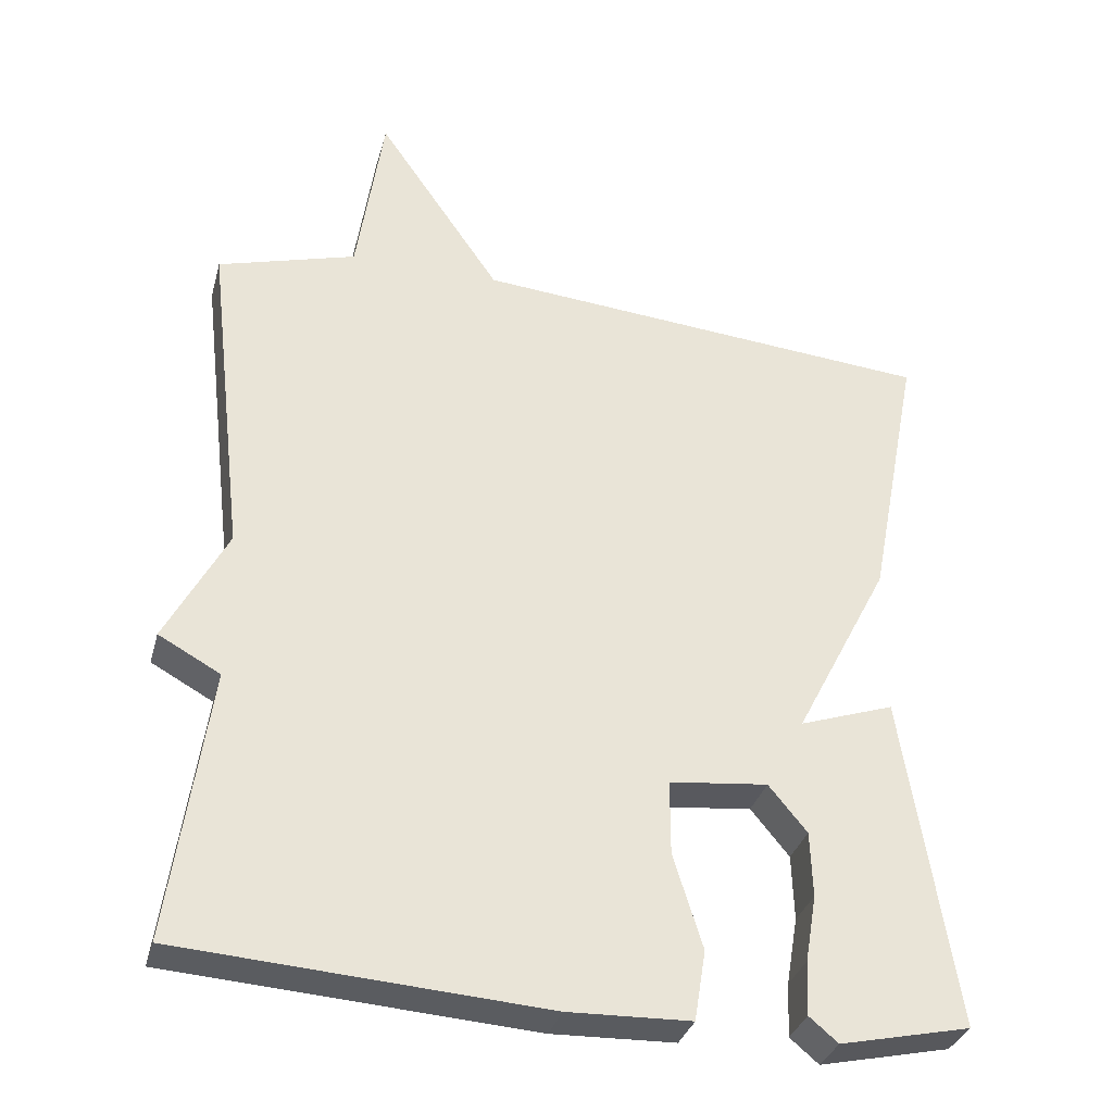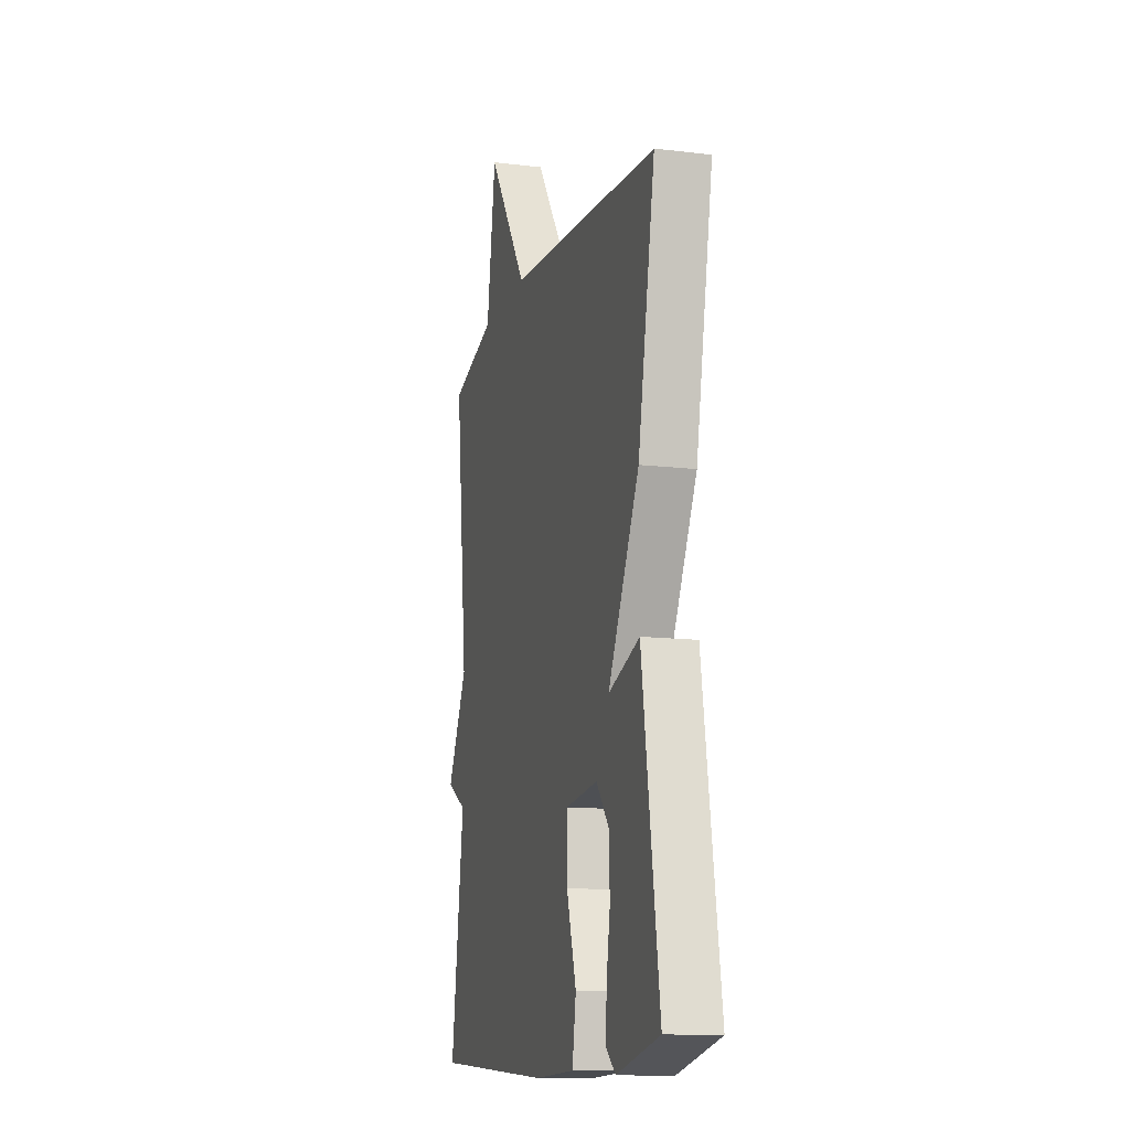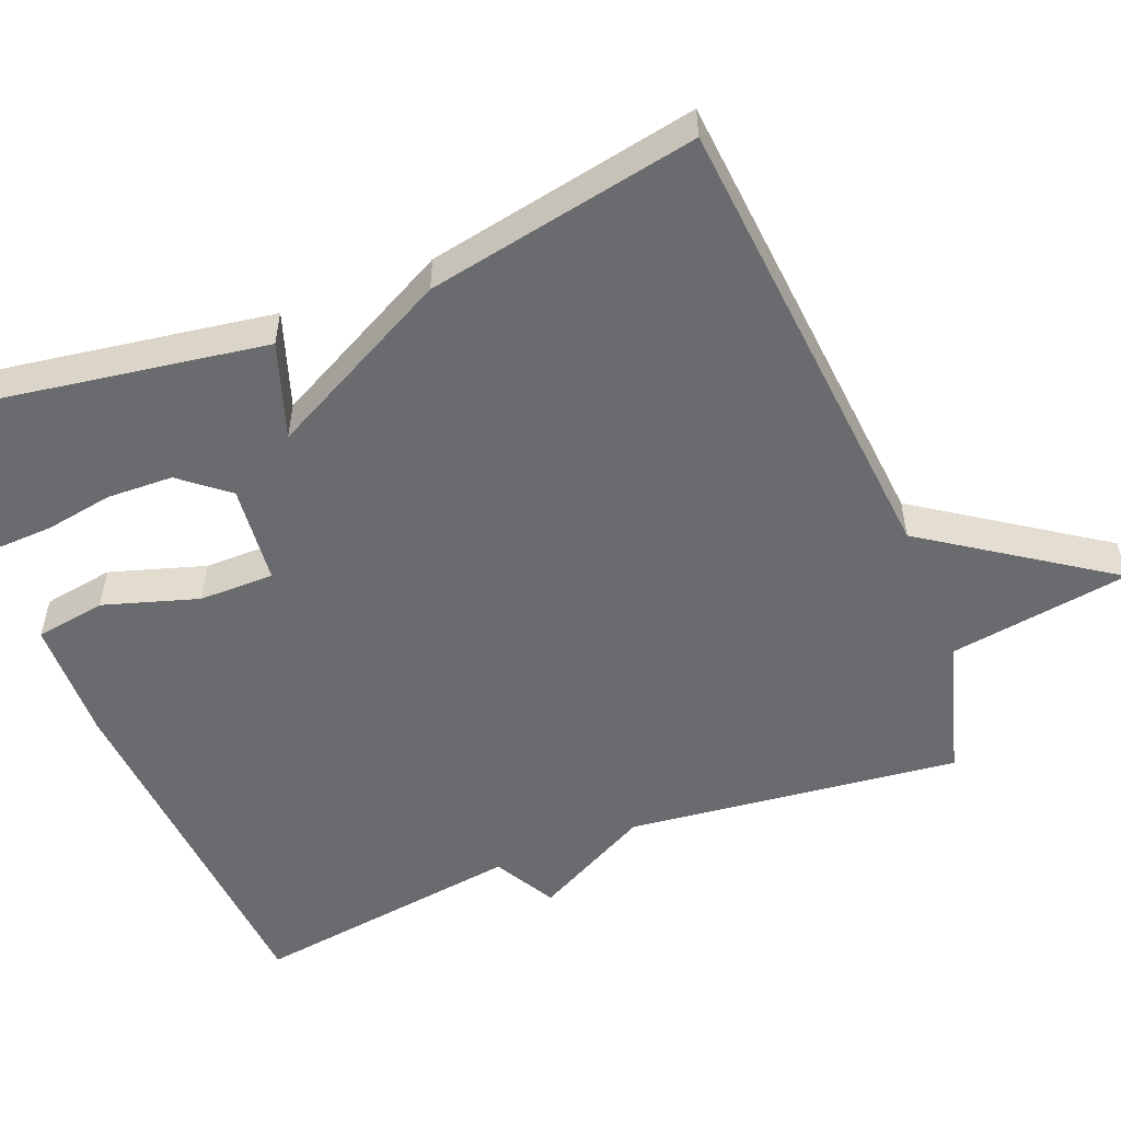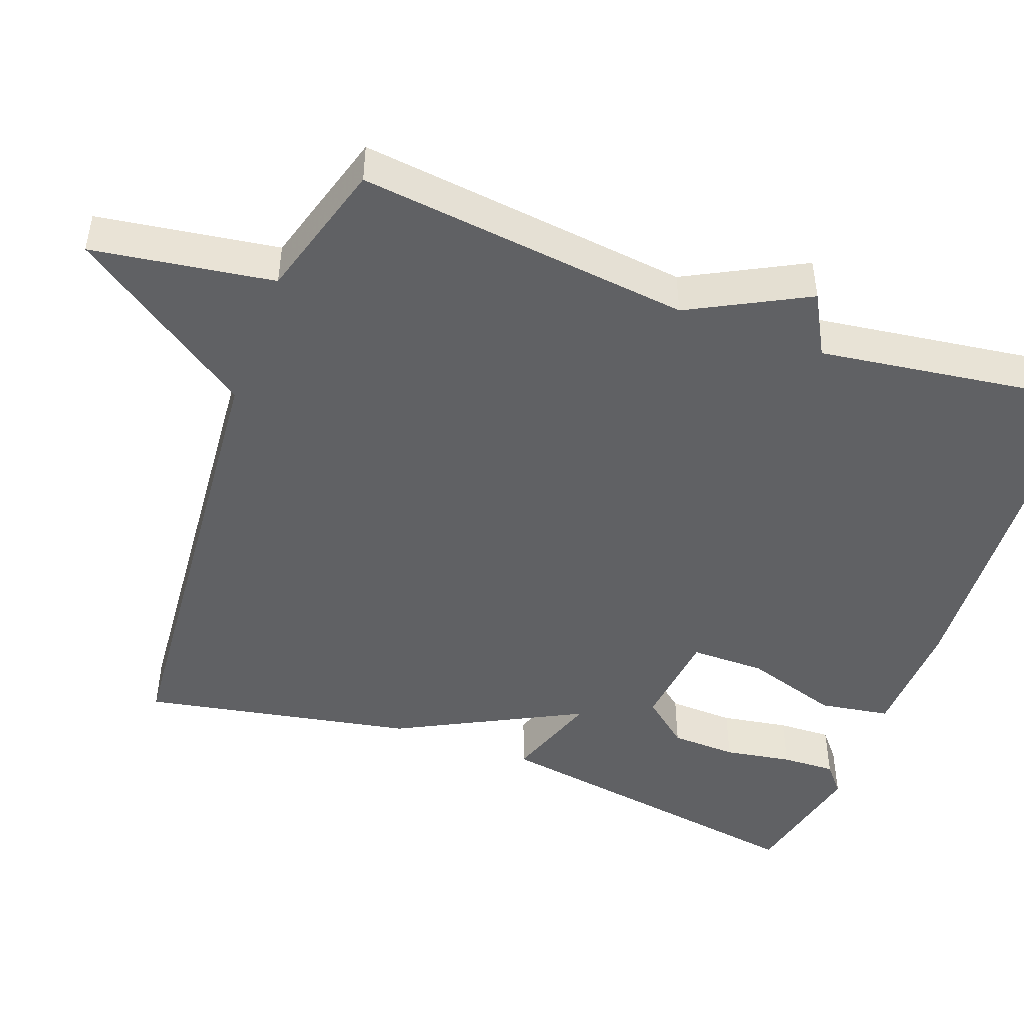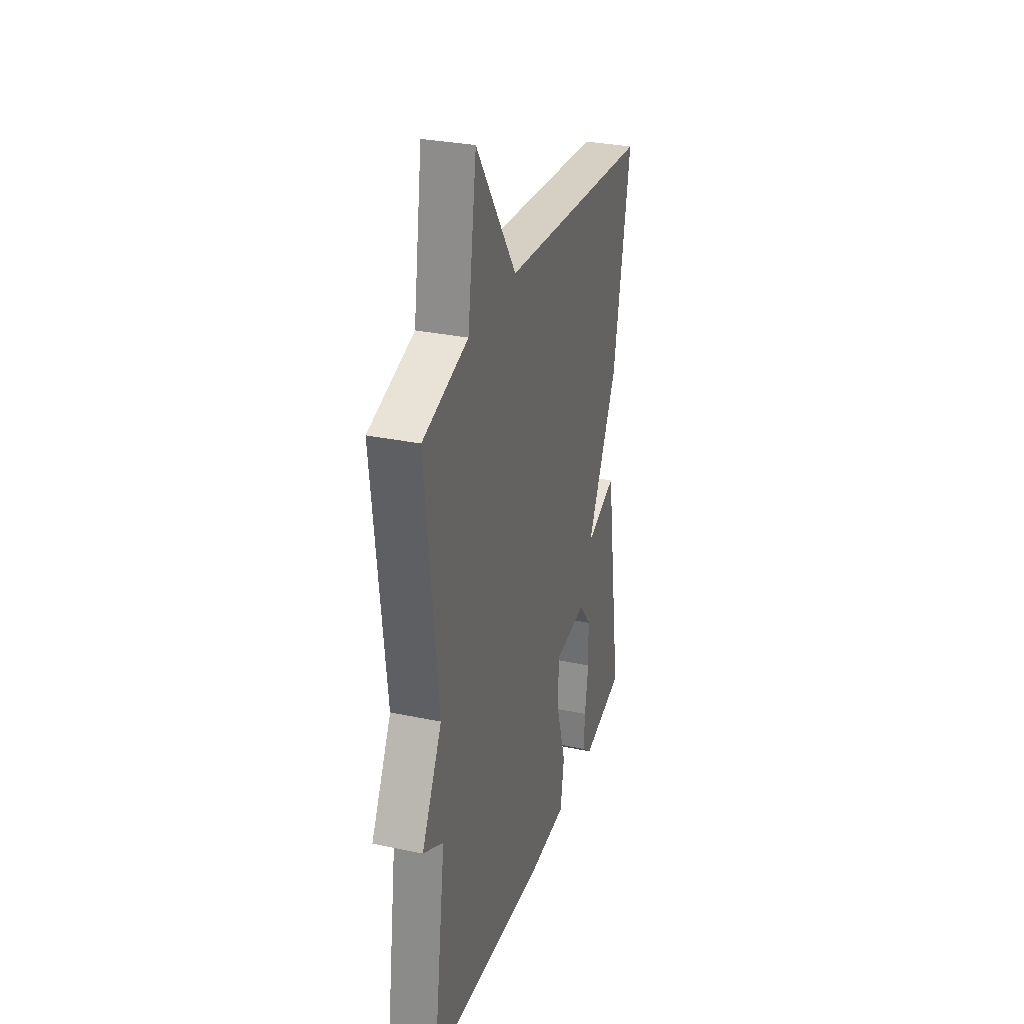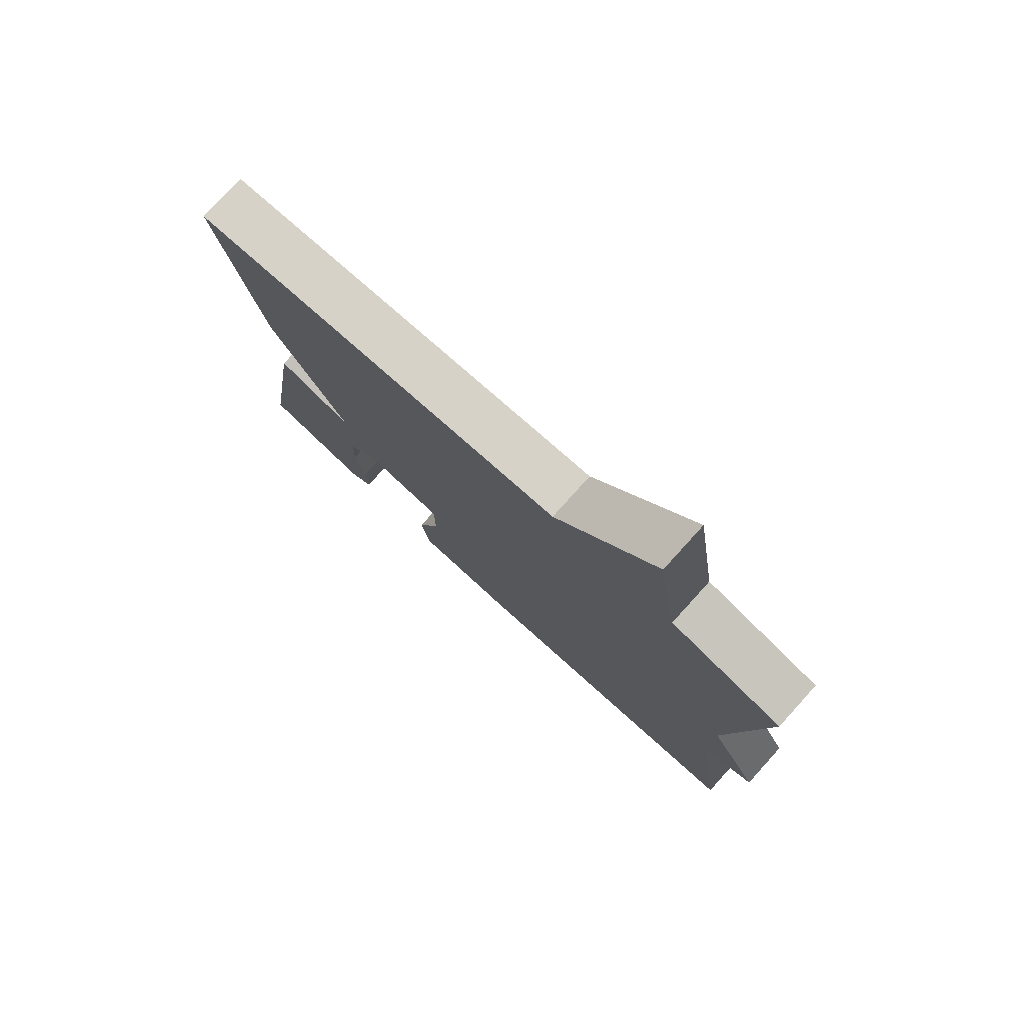
<metadata>
{"format":"obj","ext":"obj","renderer":"f3d","projection":"perspective","resolution":1024,"background":"white","views":[{"elev":-33.1,"azim":165.3,"up":"+Z"},{"elev":-13.1,"azim":-105.3,"up":"+Z"},{"elev":-53.3,"azim":-68.2,"up":"+Y"},{"elev":-47.0,"azim":69.6,"up":"+Y"},{"elev":30.5,"azim":106.9,"up":"+Z"},{"elev":78.4,"azim":42.2,"up":"+Z"}]}
</metadata>
<code>
v -0.5 0.07 0.5
v 0.116 0.07 0.553
v 0.28 0.07 0.792
v 0.316 0.07 0.553
v 0.5 0.07 0.5
v 0.449 0.07 0.061
v 0.531 0.07 -0.094
v 0.449 0.07 -0.139
v 0.5 0.07 -0.5
v 0.017 0.07 -0.533
v -0.146 0.07 -0.528
v -0.161 0.07 -0.435
v -0.122 0.07 -0.31
v -0.122 0.07 -0.211
v -0.253 0.07 -0.197
v -0.304 0.07 -0.259
v -0.307 0.07 -0.346
v -0.292 0.07 -0.435
v -0.289 0.07 -0.506
v -0.327 0.07 -0.538
v -0.5 0.07 -0.5
v -0.431 0.07 -0.058
v -0.305 0.07 -0.101
v -0.431 0.07 0.142
v -0.5 0 0.5
v 0.116 0 0.553
v 0.28 0 0.792
v 0.316 0 0.553
v 0.5 0 0.5
v 0.449 0 0.061
v 0.531 0 -0.094
v 0.449 0 -0.139
v 0.5 0 -0.5
v 0.017 0 -0.533
v -0.146 0 -0.528
v -0.161 0 -0.435
v -0.122 0 -0.31
v -0.122 0 -0.211
v -0.253 0 -0.197
v -0.304 0 -0.259
v -0.307 0 -0.346
v -0.292 0 -0.435
v -0.289 0 -0.506
v -0.327 0 -0.538
v -0.5 0 -0.5
v -0.431 0 -0.058
v -0.305 0 -0.101
v -0.431 0 0.142
f 23 24 1 2
f 20 21 22 23
f 17 18 19 20
f 16 17 20 23
f 2 3 4
f 23 2 4
f 16 23 4
f 15 16 4
f 11 12 13
f 10 11 13
f 9 10 13
f 8 9 13
f 8 13 14
f 7 8 14
f 6 7 14
f 6 14 15
f 5 6 15
f 4 5 15
f 26 25 48 47
f 47 46 45 44
f 44 43 42 41
f 47 44 41 40
f 28 27 26
f 28 26 47
f 28 47 40
f 28 40 39
f 37 36 35
f 37 35 34
f 37 34 33
f 37 33 32
f 38 37 32
f 38 32 31
f 38 31 30
f 39 38 30
f 39 30 29
f 39 29 28
f 1 25 26 2
f 2 26 27 3
f 3 27 28 4
f 4 28 29 5
f 5 29 30 6
f 6 30 31 7
f 7 31 32 8
f 8 32 33 9
f 9 33 34 10
f 10 34 35 11
f 11 35 36 12
f 12 36 37 13
f 13 37 38 14
f 14 38 39 15
f 15 39 40 16
f 16 40 41 17
f 17 41 42 18
f 18 42 43 19
f 19 43 44 20
f 20 44 45 21
f 21 45 46 22
f 22 46 47 23
f 23 47 48 24
f 24 48 25 1

</code>
